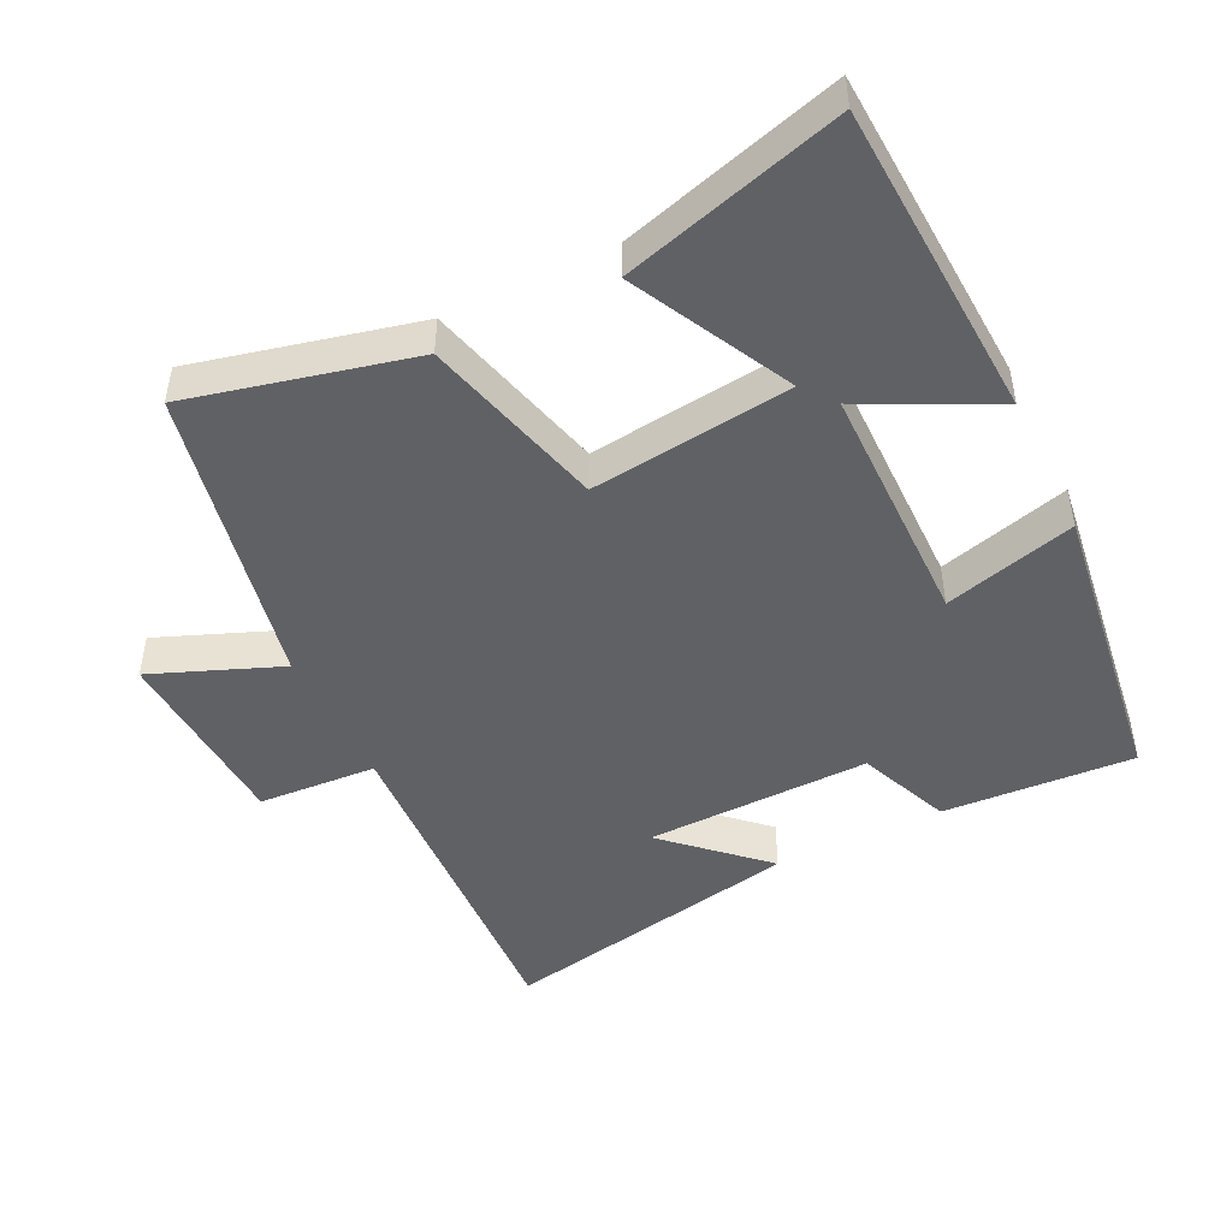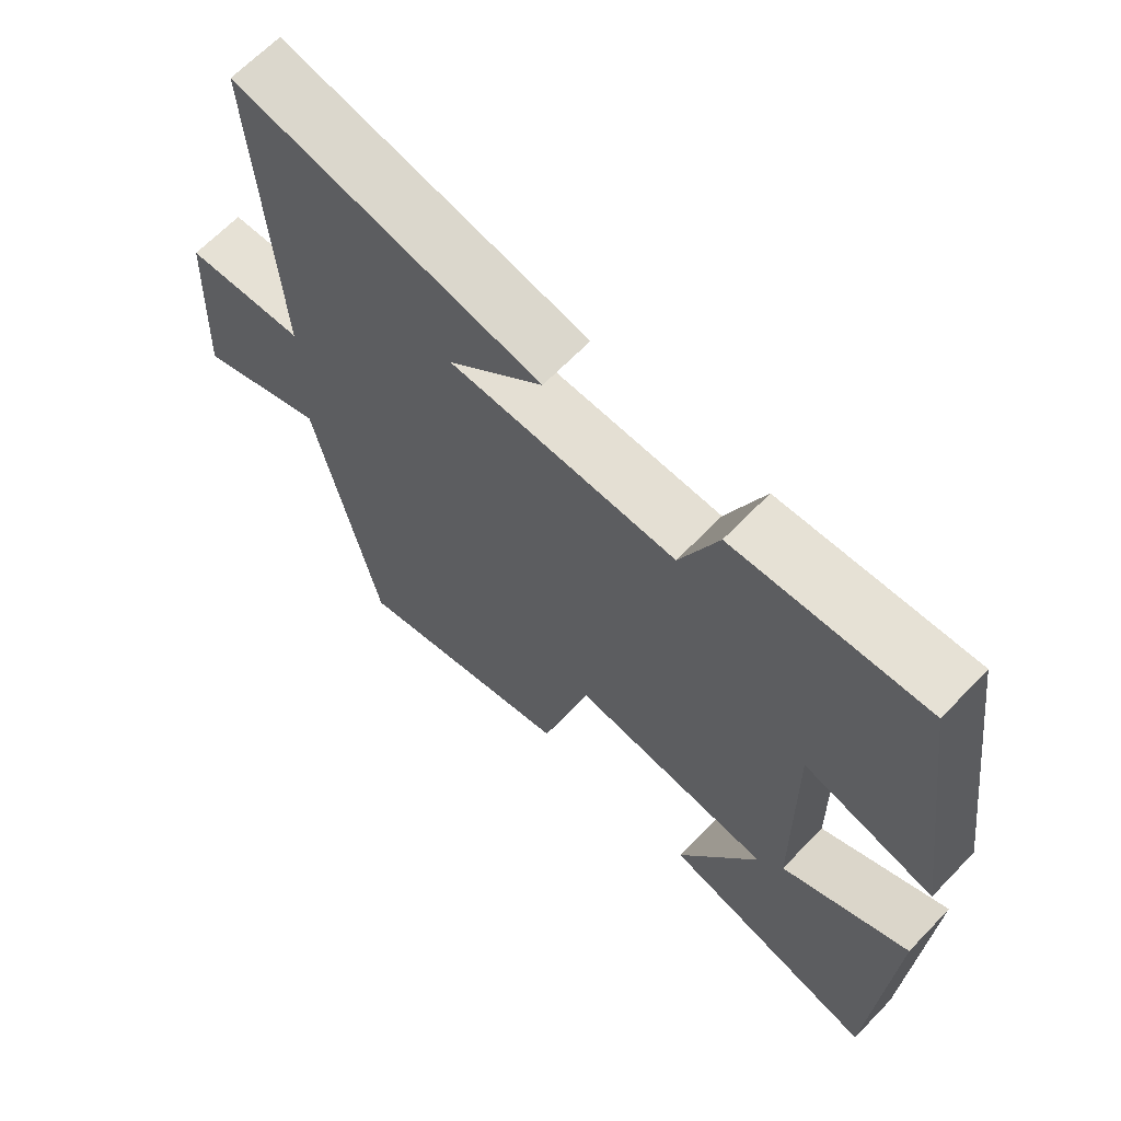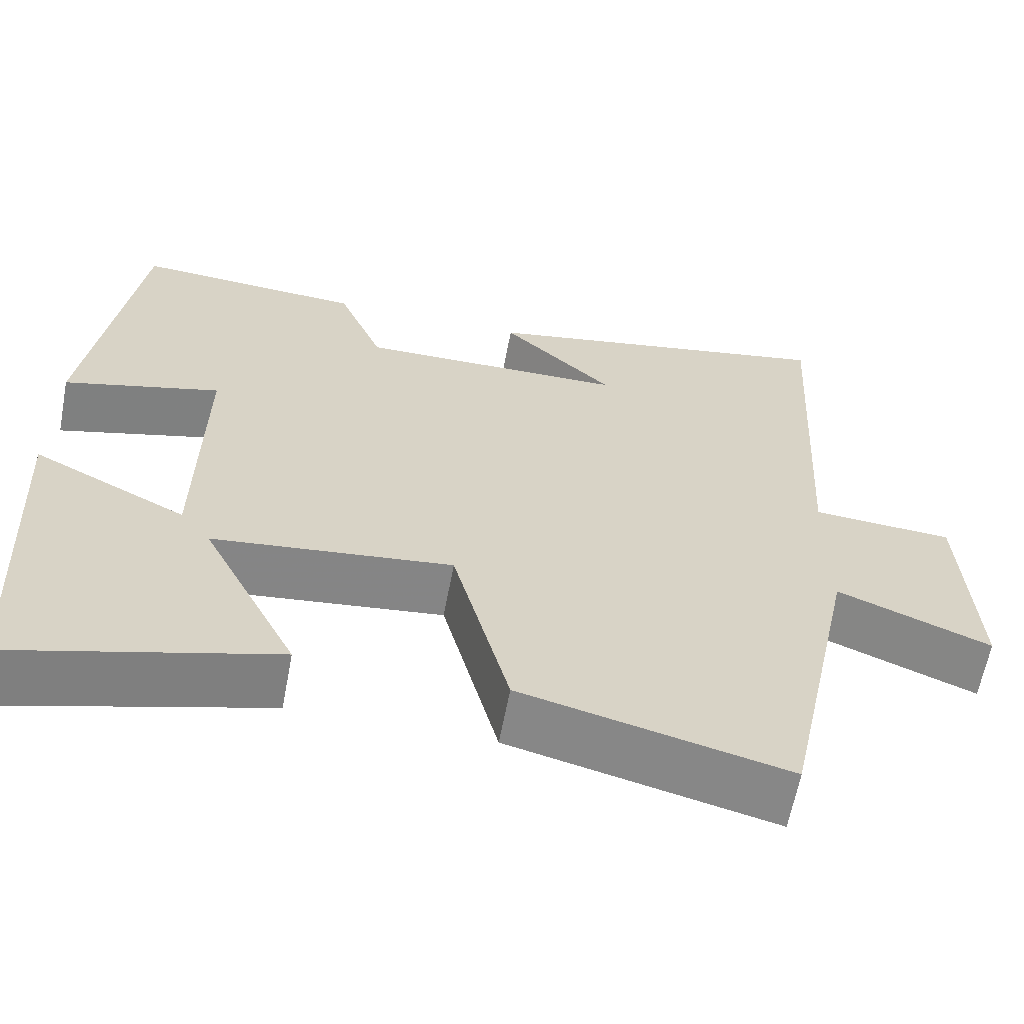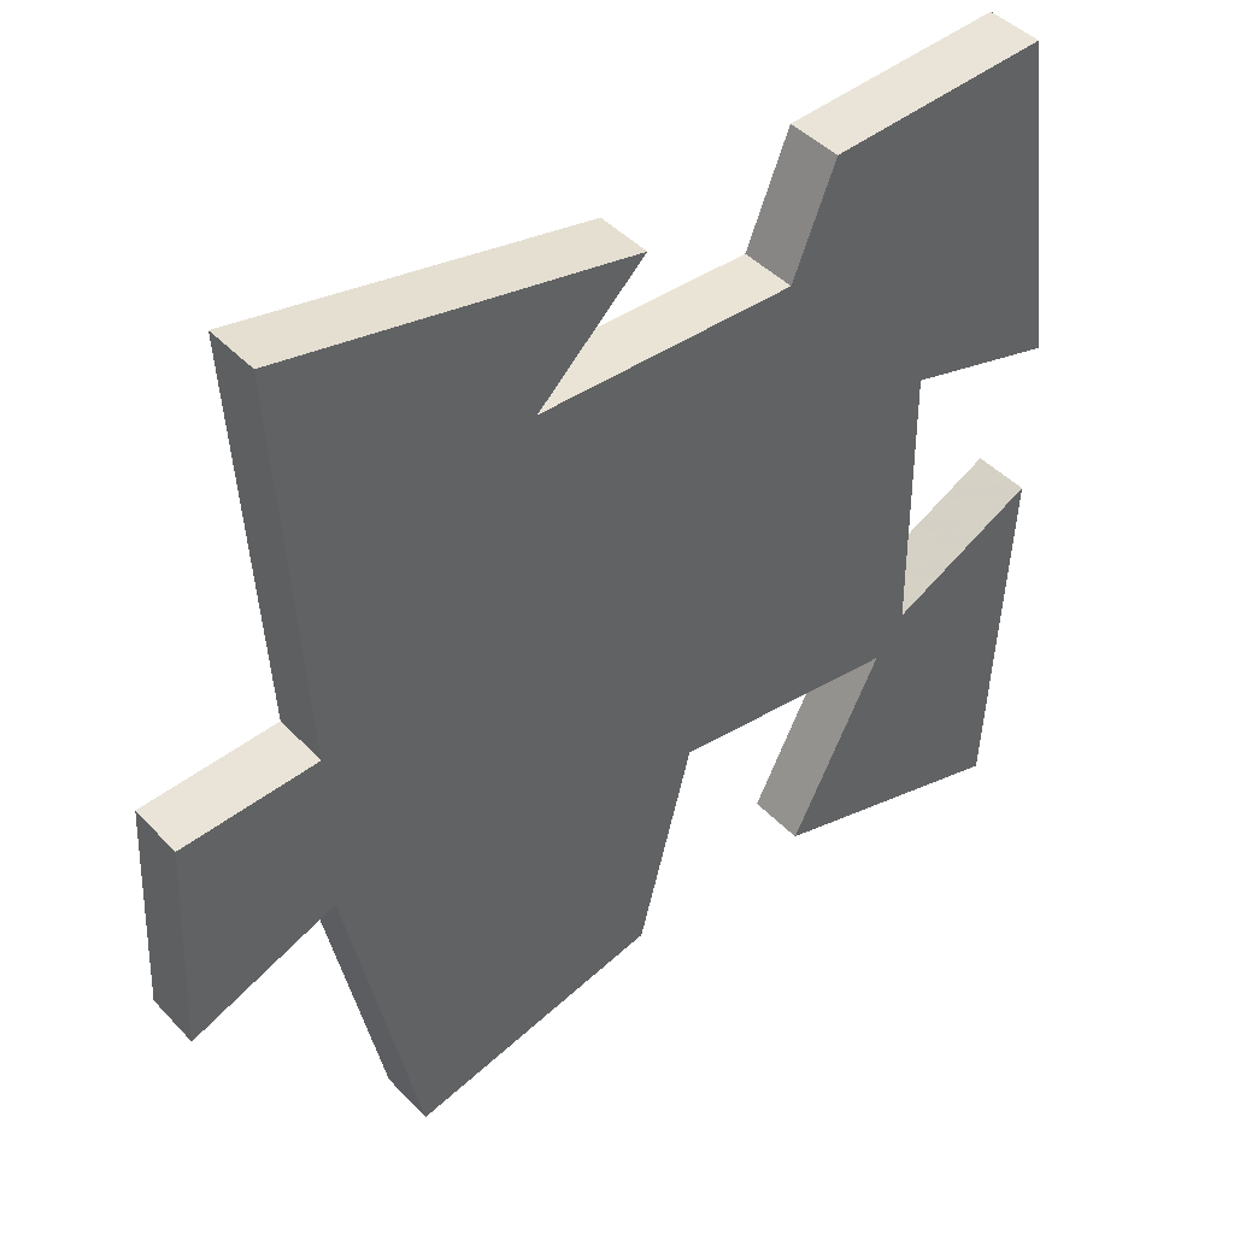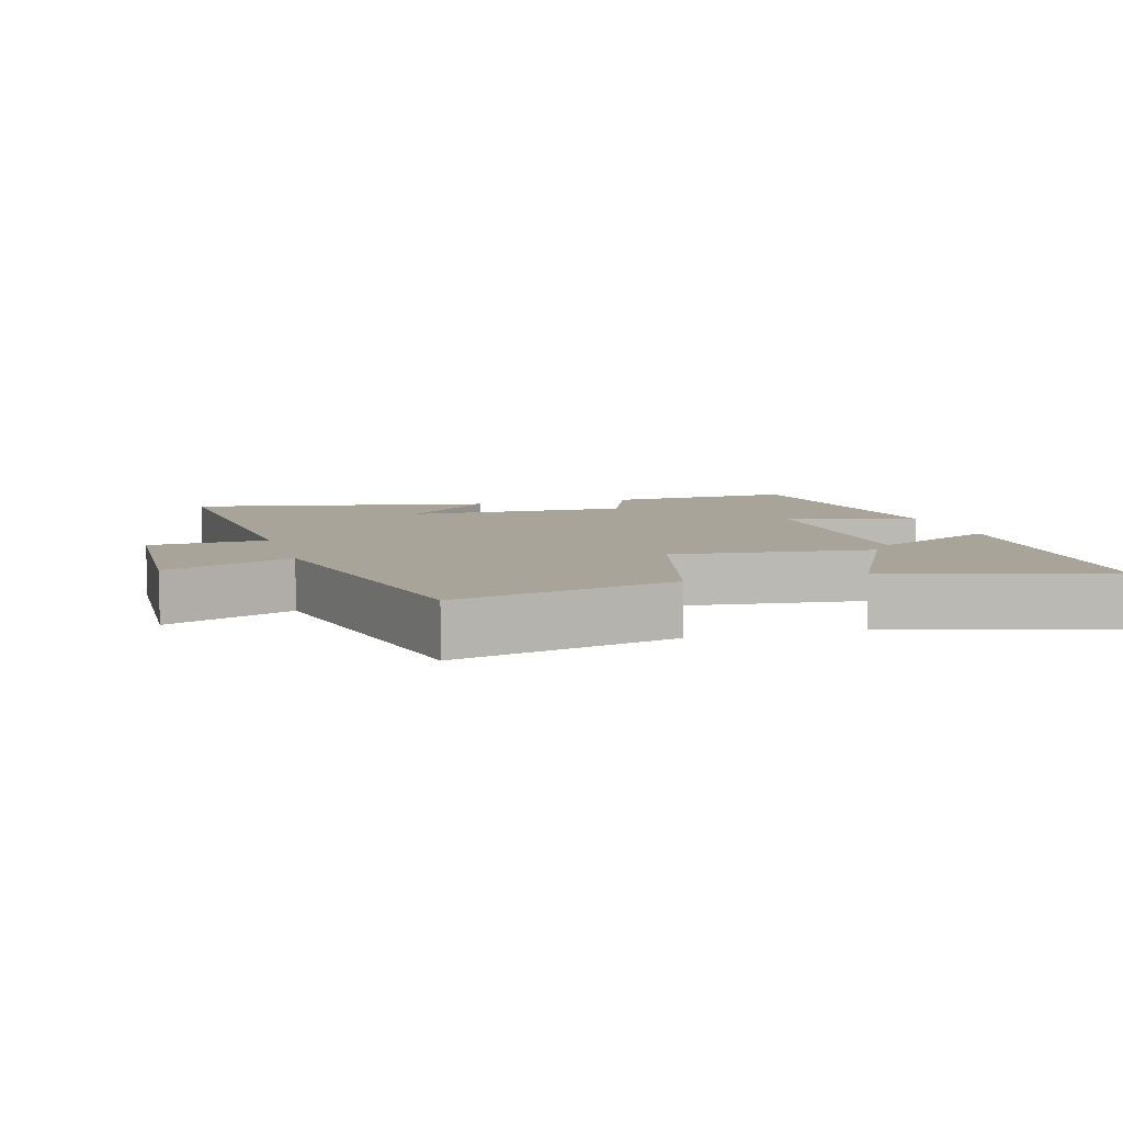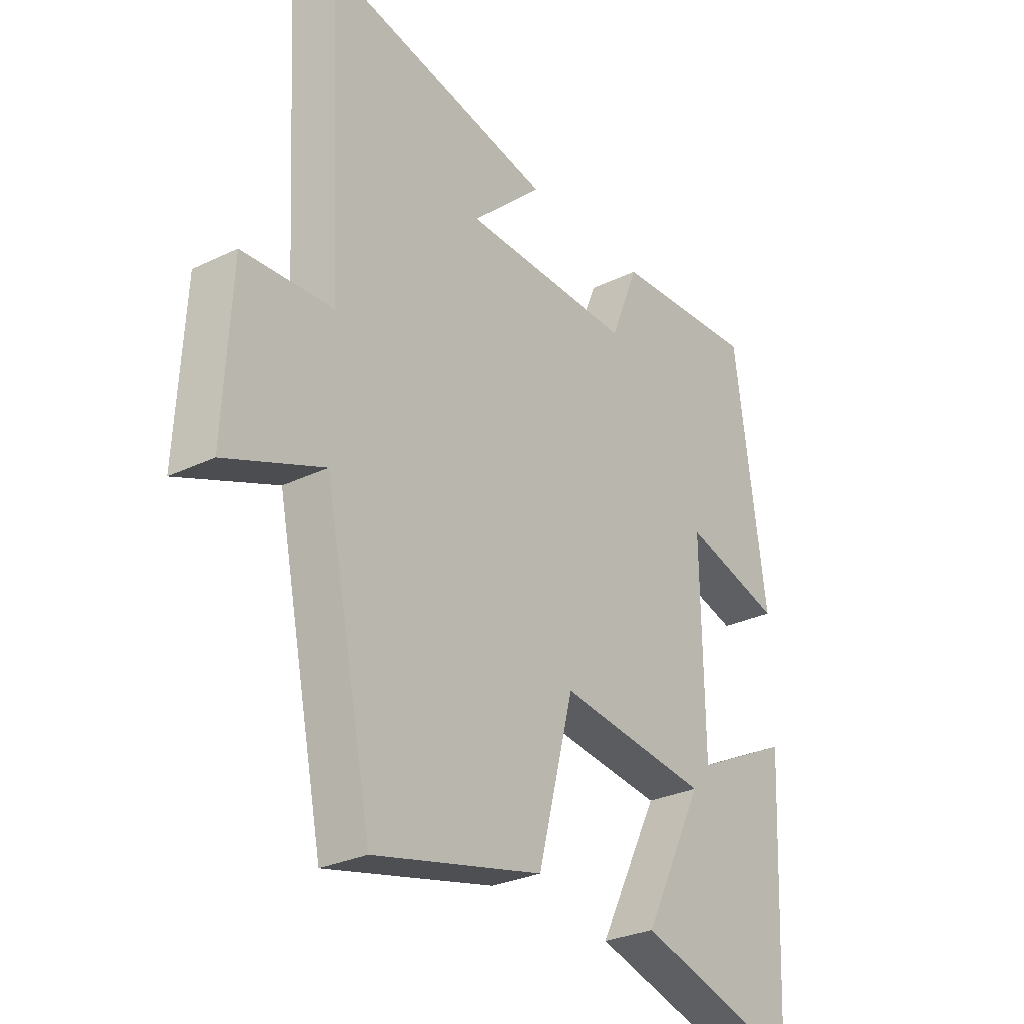
<metadata>
{"format":"obj","ext":"obj","renderer":"f3d","projection":"perspective","resolution":1024,"background":"white","views":[{"elev":-47.1,"azim":-153.8,"up":"+Y"},{"elev":65.9,"azim":-136.0,"up":"+Z"},{"elev":-62.7,"azim":-10.7,"up":"+Z"},{"elev":43.8,"azim":140.3,"up":"+Z"},{"elev":7.1,"azim":163.6,"up":"+Y"},{"elev":-29.0,"azim":125.7,"up":"+Z"}]}
</metadata>
<code>
v 0.529 0.07 0.587
v 0.5 0.07 0.078
v 0.673 0.07 0.067
v 0.687 0.07 -0.213
v 0.5 0.07 -0.138
v 0.408 0.07 -0.578
v 0.085 0.07 -0.5
v 0.016 0.07 -0.235
v -0.276 0.07 -0.269
v -0.159 0.07 -0.5
v -0.477 0.07 -0.59
v -0.5 0.07 -0.128
v -0.313 0.07 -0.222
v -0.309 0.07 0.136
v -0.5 0.07 0.084
v -0.44 0.07 0.517
v -0.161 0.07 0.5
v -0.106 0.07 0.365
v 0.222 0.07 0.371
v 0.085 0.07 0.5
v 0.529 0 0.587
v 0.5 0 0.078
v 0.673 0 0.067
v 0.687 0 -0.213
v 0.5 0 -0.138
v 0.408 0 -0.578
v 0.085 0 -0.5
v 0.016 0 -0.235
v -0.276 0 -0.269
v -0.159 0 -0.5
v -0.477 0 -0.59
v -0.5 0 -0.128
v -0.313 0 -0.222
v -0.309 0 0.136
v -0.5 0 0.084
v -0.44 0 0.517
v -0.161 0 0.5
v -0.106 0 0.365
v 0.222 0 0.371
v 0.085 0 0.5
f 19 20 1
f 15 16 17 18
f 14 15 18 19
f 13 14 19
f 10 11 12 13
f 9 10 13
f 8 9 13 19
f 5 6 7 8
f 5 8 19
f 2 3 4 5
f 2 5 19
f 1 2 19
f 21 40 39
f 38 37 36 35
f 39 38 35 34
f 39 34 33
f 33 32 31 30
f 33 30 29
f 39 33 29 28
f 28 27 26 25
f 39 28 25
f 25 24 23 22
f 39 25 22
f 39 22 21
f 1 21 22 2
f 2 22 23 3
f 3 23 24 4
f 4 24 25 5
f 5 25 26 6
f 6 26 27 7
f 7 27 28 8
f 8 28 29 9
f 9 29 30 10
f 10 30 31 11
f 11 31 32 12
f 12 32 33 13
f 13 33 34 14
f 14 34 35 15
f 15 35 36 16
f 16 36 37 17
f 17 37 38 18
f 18 38 39 19
f 19 39 40 20
f 20 40 21 1

</code>
